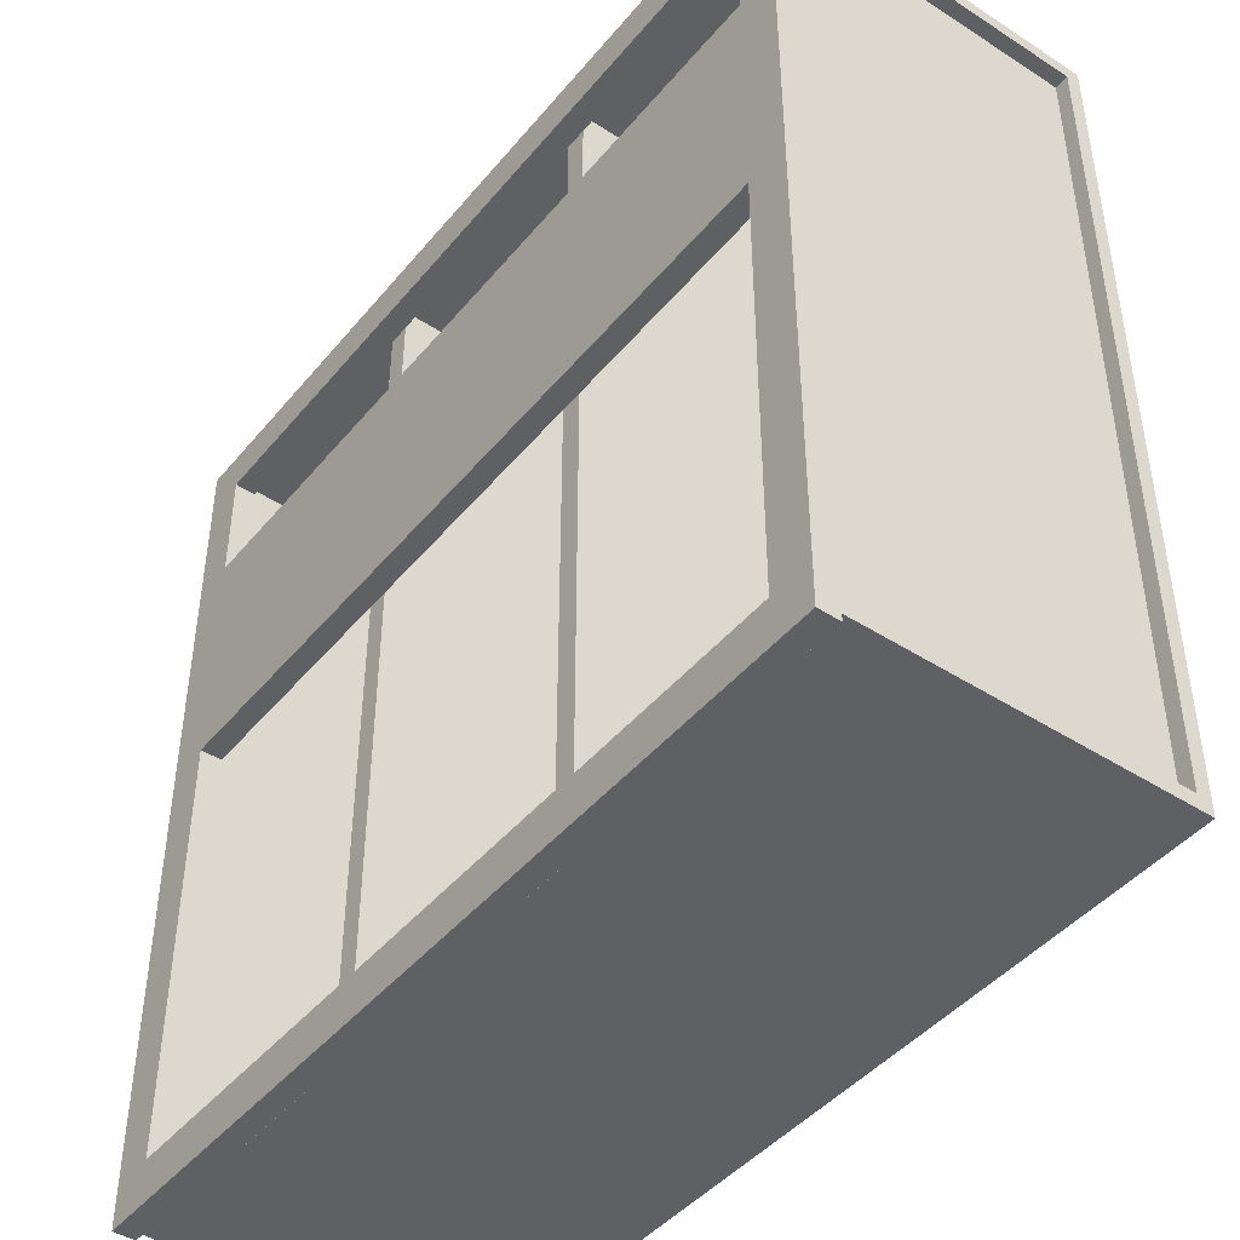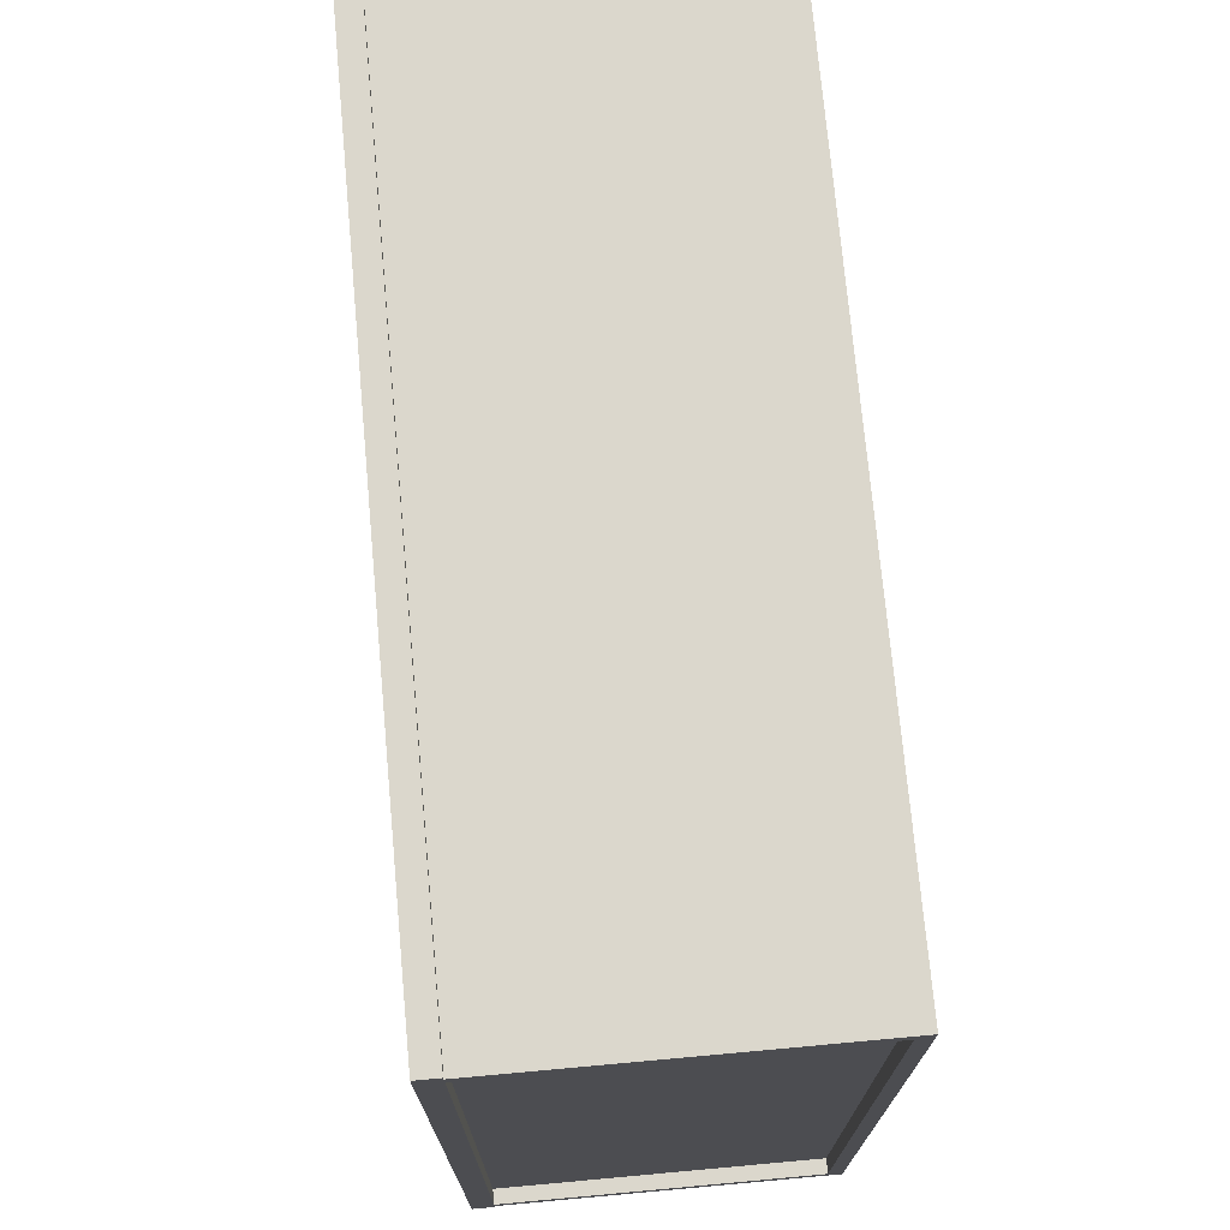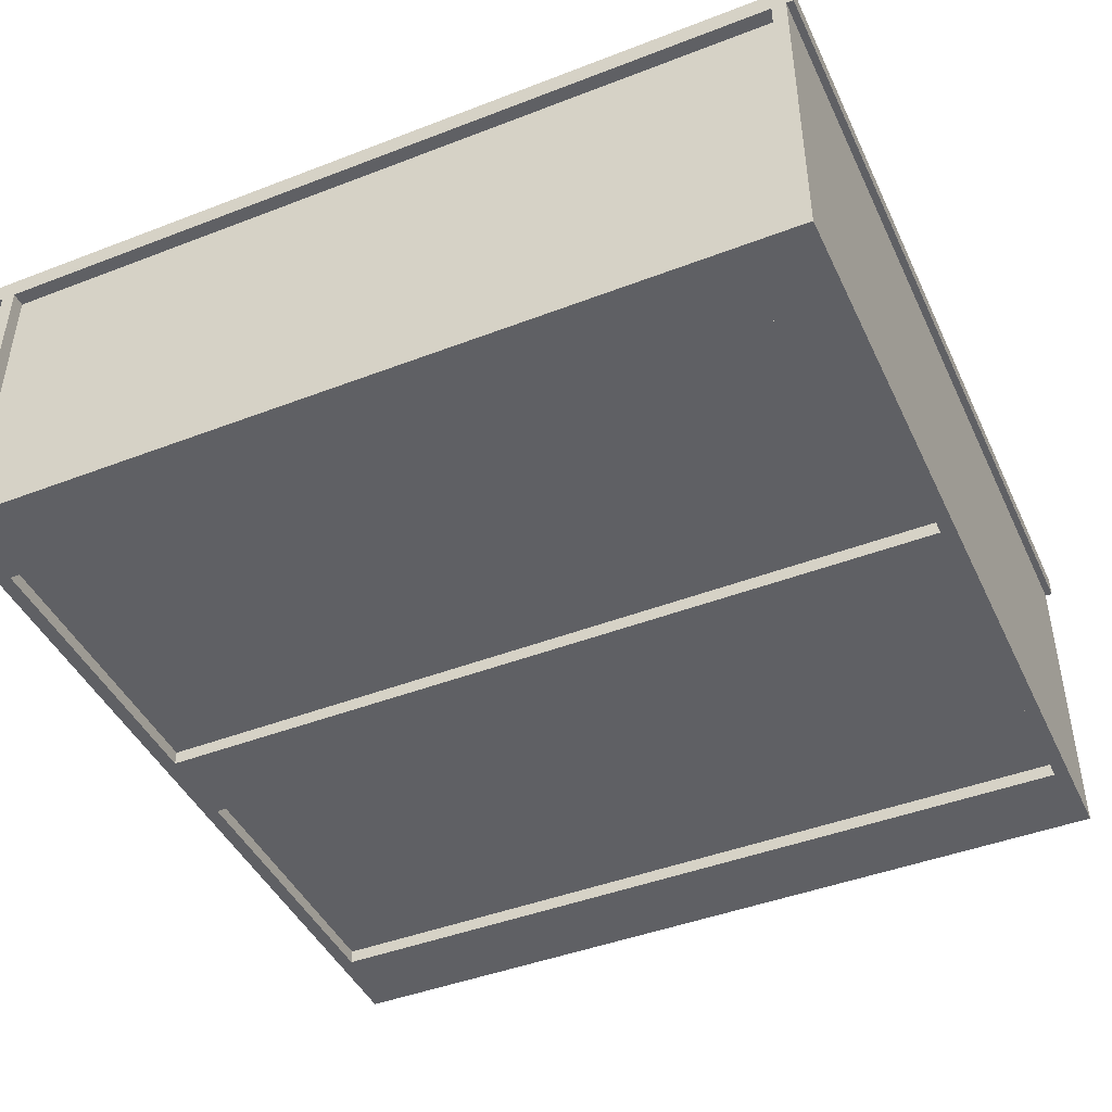
<metadata>
{"format":"obj","ext":"obj","renderer":"f3d","projection":"perspective","resolution":1024,"background":"white","views":[{"elev":-44.6,"azim":53.2,"up":"+Y"},{"elev":73.2,"azim":84.8,"up":"+Y"},{"elev":-44.4,"azim":-65.8,"up":"+Z"}]}
</metadata>
<code>
v 0.6935 0.6854 -0.2577
v 0.6935 -0.65 0.246
v 0.6935 -0.65 -0.2577
v 0.6935 0.6854 0.246
v 0.6935 0.6854 -0.2577
v 0.6935 -0.65 0.246
v 0.6935 -0.65 -0.2577
v 0.6935 0.6854 0.246
v 0.67 0.6854 0.246
v 0.67 -0.65 -0.2577
v 0.67 -0.65 0.246
v 0.67 0.6854 -0.2577
v 0.67 0.6854 0.246
v 0.67 -0.65 -0.2577
v 0.67 -0.65 0.246
v 0.67 0.6854 -0.2577
v -0.6654 0.6854 0.246
v -0.6654 -0.65 -0.2577
v -0.6654 -0.65 0.246
v -0.6654 0.6854 -0.2577
v -0.6654 0.6854 0.246
v -0.6654 -0.65 -0.2577
v -0.6654 -0.65 0.246
v -0.6654 0.6854 -0.2577
v -0.642 0.6854 -0.2577
v -0.642 -0.65 0.246
v -0.642 -0.65 -0.2577
v -0.642 0.6854 0.246
v -0.642 0.6854 -0.2577
v -0.642 -0.65 0.246
v -0.642 -0.65 -0.2577
v -0.642 0.6854 0.246
v 0.6466 0.4628 0.246
v -0.6185 0.08797 0.246
v -0.6185 0.4628 0.246
v 0.6466 0.08797 0.246
v -0.6185 0.4628 0.2812
v -0.6185 0.4628 0.2812
v 0.6466 0.08797 0.2812
v 0.6466 0.08797 0.2812
v 0.6466 0.4628 0.2812
v 0.6466 0.4628 0.2812
v -0.6185 0.08797 0.2812
v -0.6185 0.08797 0.2812
v 0.6466 0.4628 0.246
v 0.6466 0.4628 0.246
v -0.6185 0.08797 0.246
v -0.6185 0.08797 0.246
v -0.6185 0.4628 0.246
v -0.6185 0.4628 0.246
v 0.6466 0.08797 0.246
v 0.6466 0.08797 0.246
v -0.6185 0.4628 0.2812
v -0.6185 0.4628 0.2812
v 0.6466 0.08797 0.2812
v 0.6466 0.08797 0.2812
v 0.6466 0.4628 0.2812
v 0.6466 0.4628 0.2812
v -0.6185 0.08797 0.2812
v -0.6185 0.08797 0.2812
v 0.6466 0.4628 0.246
v -0.6185 0.08797 0.246
v -0.6185 0.4628 0.246
v 0.6466 0.08797 0.246
v -0.6888 -0.6149 0.246
v -0.6888 0.6502 0.246
v -0.6185 0.6502 0.246
v -0.6185 -0.6149 0.246
v -0.6888 0.6502 0.2812
v -0.6888 0.6502 0.2812
v -0.6888 -0.6149 0.246
v -0.6888 -0.6149 0.246
v -0.6888 -0.6149 0.2812
v -0.6888 -0.6149 0.2812
v -0.6888 0.6502 0.246
v -0.6888 0.6502 0.246
v -0.6185 -0.6149 0.2812
v -0.6185 -0.6149 0.2812
v -0.6185 0.6502 0.246
v -0.6185 0.6502 0.246
v -0.6185 0.6502 0.2812
v -0.6185 0.6502 0.2812
v -0.6185 -0.6149 0.246
v -0.6185 -0.6149 0.246
v -0.6888 0.6502 0.2812
v -0.6888 0.6502 0.2812
v -0.6888 -0.6149 0.246
v -0.6888 -0.6149 0.2812
v -0.6888 -0.6149 0.2812
v -0.6888 0.6502 0.246
v -0.6185 -0.6149 0.2812
v -0.6185 -0.6149 0.2812
v -0.6185 0.6502 0.246
v -0.6185 0.6502 0.2812
v -0.6185 0.6502 0.2812
v -0.6185 -0.6149 0.246
v 0.7169 0.7205 0.246
v 0.7169 0.6502 0.246
v -0.6888 0.7205 0.246
v 0.7169 0.7205 0.2812
v 0.7169 0.7205 0.2812
v -0.6888 0.6502 0.246
v 0.7169 0.6502 0.2812
v 0.7169 0.6502 0.2812
v -0.6888 0.6502 0.2812
v -0.6888 0.6502 0.2812
v -0.6888 0.7205 0.2812
v -0.6888 0.7205 0.2812
v 0.7169 0.7205 0.246
v 0.7169 0.7205 0.246
v 0.7169 0.7205 0.246
v 0.7169 0.6502 0.246
v 0.7169 0.6502 0.246
v 0.7169 0.6502 0.246
v -0.6888 0.7205 0.246
v -0.6888 0.7205 0.246
v -0.6888 0.7205 0.246
v 0.7169 0.7205 0.2812
v 0.7169 0.7205 0.2812
v 0.7169 0.7205 0.2812
v -0.6888 0.6502 0.246
v -0.6888 0.6502 0.246
v -0.6888 0.6502 0.246
v 0.7169 0.6502 0.2812
v 0.7169 0.6502 0.2812
v 0.7169 0.6502 0.2812
v -0.6888 0.6502 0.2812
v -0.6888 0.6502 0.2812
v -0.6888 0.6502 0.2812
v -0.6888 0.7205 0.2812
v -0.6888 0.7205 0.2812
v -0.6888 0.7205 0.2812
v 0.7169 0.7205 0.246
v 0.7169 0.7205 0.246
v 0.7169 0.6502 0.246
v 0.7169 0.6502 0.246
v -0.6888 0.7205 0.246
v -0.6888 0.7205 0.246
v 0.7169 0.7205 0.2812
v -0.6888 0.6502 0.246
v -0.6888 0.6502 0.246
v 0.7169 0.6502 0.2812
v -0.6888 0.6502 0.2812
v -0.6888 0.7205 0.2812
v 0.6466 -0.6149 0.246
v 0.6466 0.6502 0.246
v 0.7169 0.6502 0.246
v 0.7169 -0.6149 0.246
v 0.6466 0.6502 0.2812
v 0.6466 0.6502 0.2812
v 0.6466 -0.6149 0.246
v 0.6466 -0.6149 0.246
v 0.6466 -0.6149 0.2812
v 0.6466 -0.6149 0.2812
v 0.6466 0.6502 0.246
v 0.6466 0.6502 0.246
v 0.7169 -0.6149 0.2812
v 0.7169 -0.6149 0.2812
v 0.7169 0.6502 0.246
v 0.7169 0.6502 0.246
v 0.7169 0.6502 0.2812
v 0.7169 0.6502 0.2812
v 0.7169 -0.6149 0.246
v 0.7169 -0.6149 0.246
v 0.6466 0.6502 0.2812
v 0.6466 0.6502 0.2812
v 0.6466 -0.6149 0.246
v 0.6466 -0.6149 0.2812
v 0.6466 -0.6149 0.2812
v 0.6466 0.6502 0.246
v 0.7169 -0.6149 0.2812
v 0.7169 -0.6149 0.2812
v 0.7169 0.6502 0.246
v 0.7169 0.6502 0.2812
v 0.7169 0.6502 0.2812
v 0.7169 -0.6149 0.246
v -0.6888 -0.6852 0.246
v 0.7169 -0.6149 0.246
v 0.7169 -0.6852 0.246
v -0.6888 -0.6149 0.246
v 0.7169 -0.6852 0.2812
v 0.7169 -0.6852 0.2812
v -0.6888 -0.6149 0.2812
v -0.6888 -0.6149 0.2812
v 0.7169 -0.6149 0.2812
v 0.7169 -0.6149 0.2812
v -0.6888 -0.6852 0.2812
v -0.6888 -0.6852 0.2812
v -0.6888 -0.6852 0.246
v -0.6888 -0.6852 0.246
v -0.6888 -0.6852 0.246
v 0.7169 -0.6149 0.246
v 0.7169 -0.6149 0.246
v 0.7169 -0.6149 0.246
v 0.7169 -0.6852 0.246
v 0.7169 -0.6852 0.246
v 0.7169 -0.6852 0.246
v -0.6888 -0.6149 0.246
v -0.6888 -0.6149 0.246
v -0.6888 -0.6149 0.246
v 0.7169 -0.6852 0.2812
v 0.7169 -0.6852 0.2812
v 0.7169 -0.6852 0.2812
v -0.6888 -0.6149 0.2812
v -0.6888 -0.6149 0.2812
v -0.6888 -0.6149 0.2812
v 0.7169 -0.6149 0.2812
v 0.7169 -0.6149 0.2812
v 0.7169 -0.6149 0.2812
v -0.6888 -0.6852 0.2812
v -0.6888 -0.6852 0.2812
v -0.6888 -0.6852 0.2812
v -0.6888 -0.6852 0.246
v -0.6888 -0.6852 0.246
v 0.7169 -0.6149 0.246
v 0.7169 -0.6149 0.246
v 0.7169 -0.6852 0.246
v 0.7169 -0.6852 0.246
v -0.6888 -0.6149 0.246
v -0.6888 -0.6149 0.246
v 0.7169 -0.6852 0.2812
v -0.6888 -0.6149 0.2812
v 0.7169 -0.6149 0.2812
v -0.6888 -0.6852 0.2812
v 0.221 0.6854 0.246
v 0.221 0.6854 0.246
v 0.221 -0.65 -0.2401
v 0.221 -0.65 -0.2401
v 0.221 -0.65 0.246
v 0.221 -0.65 0.246
v 0.221 0.6854 -0.2401
v 0.221 0.6854 -0.2401
v 0.2561 -0.65 0.246
v 0.2561 -0.65 0.246
v 0.2561 0.6854 -0.2401
v 0.2561 0.6854 -0.2401
v 0.2561 0.6854 0.246
v 0.2561 0.6854 0.246
v 0.2561 -0.65 -0.2401
v 0.2561 -0.65 -0.2401
v 0.221 0.6854 0.246
v 0.221 0.6854 0.246
v 0.221 -0.65 -0.2401
v 0.221 -0.65 -0.2401
v 0.221 -0.65 0.246
v 0.221 -0.65 0.246
v 0.221 0.6854 -0.2401
v 0.221 0.6854 -0.2401
v 0.2561 -0.65 0.246
v 0.2561 -0.65 0.246
v 0.2561 0.6854 -0.2401
v 0.2561 0.6854 -0.2401
v 0.2561 0.6854 0.246
v 0.2561 0.6854 0.246
v 0.2561 -0.65 -0.2401
v 0.2561 -0.65 -0.2401
v -0.2281 0.6854 0.246
v -0.2281 0.6854 0.246
v -0.2281 -0.65 -0.2401
v -0.2281 -0.65 -0.2401
v -0.2281 -0.65 0.246
v -0.2281 -0.65 0.246
v -0.2281 0.6854 -0.2401
v -0.2281 0.6854 -0.2401
v -0.1929 -0.65 0.246
v -0.1929 -0.65 0.246
v -0.1929 0.6854 -0.2401
v -0.1929 0.6854 -0.2401
v -0.1929 0.6854 0.246
v -0.1929 0.6854 0.246
v -0.1929 -0.65 -0.2401
v -0.1929 -0.65 -0.2401
v -0.2281 0.6854 0.246
v -0.2281 0.6854 0.246
v -0.2281 -0.65 -0.2401
v -0.2281 -0.65 -0.2401
v -0.2281 -0.65 0.246
v -0.2281 -0.65 0.246
v -0.2281 0.6854 -0.2401
v -0.2281 0.6854 -0.2401
v -0.1929 -0.65 0.246
v -0.1929 -0.65 0.246
v -0.1929 0.6854 -0.2401
v -0.1929 0.6854 -0.2401
v -0.1929 0.6854 0.246
v -0.1929 0.6854 0.246
v -0.1929 -0.65 -0.2401
v -0.1929 -0.65 -0.2401
v -0.642 0.6854 -0.2401
v 0.67 -0.65 -0.2401
v 0.67 0.6854 -0.2401
v -0.642 -0.65 -0.2401
v -0.642 0.6854 -0.2401
v 0.67 -0.65 -0.2401
v 0.67 0.6854 -0.2401
v -0.642 -0.65 -0.2401
v -0.642 -0.65 -0.2577
v 0.67 0.6854 -0.2577
v 0.67 -0.65 -0.2577
v -0.642 0.6854 -0.2577
v -0.642 -0.65 -0.2577
v 0.67 0.6854 -0.2577
v 0.67 -0.65 -0.2577
v -0.642 0.6854 -0.2577
v 0.7169 -0.6735 0.246
v -0.6888 -0.6735 -0.2811
v 0.7169 -0.6735 -0.2811
v -0.6888 -0.6735 0.246
v 0.7169 -0.65 -0.2811
v 0.7169 -0.65 -0.2811
v 0.7169 -0.65 -0.2811
v -0.6888 -0.65 0.246
v -0.6888 -0.65 0.246
v 0.7169 -0.65 0.246
v 0.7169 -0.65 0.246
v -0.6888 -0.65 -0.2811
v -0.6888 -0.65 -0.2811
v -0.6888 -0.65 -0.2811
v 0.7169 -0.6735 0.246
v 0.7169 -0.6735 0.246
v -0.6888 -0.6735 -0.2811
v -0.6888 -0.6735 -0.2811
v -0.6888 -0.6735 -0.2811
v 0.7169 -0.6735 -0.2811
v 0.7169 -0.6735 -0.2811
v 0.7169 -0.6735 -0.2811
v -0.6888 -0.6735 0.246
v -0.6888 -0.6735 0.246
v 0.7169 -0.65 -0.2811
v 0.7169 -0.65 -0.2811
v 0.7169 -0.65 -0.2811
v -0.6888 -0.65 0.246
v -0.6888 -0.65 0.246
v 0.7169 -0.65 0.246
v 0.7169 -0.65 0.246
v -0.6888 -0.65 -0.2811
v -0.6888 -0.65 -0.2811
v -0.6888 -0.65 -0.2811
v 0.7169 -0.6735 0.246
v -0.6888 -0.6735 -0.2811
v -0.6888 -0.6735 -0.2811
v 0.7169 -0.6735 -0.2811
v 0.7169 -0.6735 -0.2811
v -0.6888 -0.6735 0.246
v 0.7169 0.7088 0.246
v -0.6888 0.7088 -0.2811
v 0.7169 0.7088 -0.2811
v -0.6888 0.7088 0.246
v 0.7169 0.6854 0.246
v 0.7169 0.6854 0.246
v -0.6888 0.6854 0.246
v -0.6888 0.6854 0.246
v 0.7169 0.6854 -0.2811
v 0.7169 0.6854 -0.2811
v 0.7169 0.6854 -0.2811
v -0.6888 0.6854 -0.2811
v -0.6888 0.6854 -0.2811
v -0.6888 0.6854 -0.2811
v 0.7169 0.7088 0.246
v 0.7169 0.7088 0.246
v -0.6888 0.7088 -0.2811
v -0.6888 0.7088 -0.2811
v -0.6888 0.7088 -0.2811
v 0.7169 0.7088 -0.2811
v 0.7169 0.7088 -0.2811
v 0.7169 0.7088 -0.2811
v -0.6888 0.7088 0.246
v -0.6888 0.7088 0.246
v 0.7169 0.6854 0.246
v 0.7169 0.6854 0.246
v -0.6888 0.6854 0.246
v -0.6888 0.6854 0.246
v 0.7169 0.6854 -0.2811
v 0.7169 0.6854 -0.2811
v 0.7169 0.6854 -0.2811
v -0.6888 0.6854 -0.2811
v -0.6888 0.6854 -0.2811
v -0.6888 0.6854 -0.2811
v 0.7169 0.7088 0.246
v -0.6888 0.7088 -0.2811
v -0.6888 0.7088 -0.2811
v 0.7169 0.7088 -0.2811
v 0.7169 0.7088 -0.2811
v -0.6888 0.7088 0.246
v -0.6888 0.6854 -0.2577
v -0.6888 0.6854 -0.2577
v -0.6888 -0.65 -0.2811
v -0.6888 -0.65 -0.2811
v -0.6888 -0.65 -0.2577
v -0.6888 -0.65 -0.2577
v -0.6888 0.6854 -0.2811
v -0.6888 0.6854 -0.2811
v -0.5482 -0.65 -0.2577
v -0.5482 -0.65 -0.2577
v -0.5482 0.6854 -0.2811
v -0.5482 0.6854 -0.2811
v -0.5482 0.6854 -0.2577
v -0.5482 0.6854 -0.2577
v -0.5482 -0.65 -0.2811
v -0.5482 -0.65 -0.2811
v -0.6888 0.6854 -0.2577
v -0.6888 0.6854 -0.2577
v -0.6888 -0.65 -0.2811
v -0.6888 -0.65 -0.2811
v -0.6888 -0.65 -0.2577
v -0.6888 -0.65 -0.2577
v -0.6888 0.6854 -0.2811
v -0.6888 0.6854 -0.2811
v -0.5482 -0.65 -0.2577
v -0.5482 -0.65 -0.2577
v -0.5482 0.6854 -0.2811
v -0.5482 0.6854 -0.2811
v -0.5482 0.6854 -0.2577
v -0.5482 0.6854 -0.2577
v -0.5482 -0.65 -0.2811
v -0.5482 -0.65 -0.2811
v 0.5763 0.6854 -0.2577
v 0.5763 0.6854 -0.2577
v 0.5763 -0.65 -0.2811
v 0.5763 -0.65 -0.2811
v 0.5763 -0.65 -0.2577
v 0.5763 -0.65 -0.2577
v 0.5763 0.6854 -0.2811
v 0.5763 0.6854 -0.2811
v 0.7169 -0.65 -0.2577
v 0.7169 -0.65 -0.2577
v 0.7169 0.6854 -0.2811
v 0.7169 0.6854 -0.2811
v 0.7169 0.6854 -0.2577
v 0.7169 0.6854 -0.2577
v 0.7169 -0.65 -0.2811
v 0.7169 -0.65 -0.2811
v 0.5763 0.6854 -0.2577
v 0.5763 0.6854 -0.2577
v 0.5763 -0.65 -0.2811
v 0.5763 -0.65 -0.2811
v 0.5763 -0.65 -0.2577
v 0.5763 -0.65 -0.2577
v 0.5763 0.6854 -0.2811
v 0.5763 0.6854 -0.2811
v 0.7169 -0.65 -0.2577
v 0.7169 -0.65 -0.2577
v 0.7169 0.6854 -0.2811
v 0.7169 0.6854 -0.2811
v 0.7169 0.6854 -0.2577
v 0.7169 0.6854 -0.2577
v 0.7169 -0.65 -0.2811
v 0.7169 -0.65 -0.2811
v -0.05625 0.6854 -0.2577
v -0.05625 0.6854 -0.2577
v -0.05625 -0.65 -0.2811
v -0.05625 -0.65 -0.2811
v -0.05625 -0.65 -0.2577
v -0.05625 -0.65 -0.2577
v -0.05625 0.6854 -0.2811
v -0.05625 0.6854 -0.2811
v 0.08432 -0.65 -0.2577
v 0.08432 -0.65 -0.2577
v 0.08432 0.6854 -0.2811
v 0.08432 0.6854 -0.2811
v 0.08432 0.6854 -0.2577
v 0.08432 0.6854 -0.2577
v 0.08432 -0.65 -0.2811
v 0.08432 -0.65 -0.2811
v -0.05625 0.6854 -0.2577
v -0.05625 0.6854 -0.2577
v -0.05625 -0.65 -0.2811
v -0.05625 -0.65 -0.2811
v -0.05625 -0.65 -0.2577
v -0.05625 -0.65 -0.2577
v -0.05625 0.6854 -0.2811
v -0.05625 0.6854 -0.2811
v 0.08432 -0.65 -0.2577
v 0.08432 -0.65 -0.2577
v 0.08432 0.6854 -0.2811
v 0.08432 0.6854 -0.2811
v 0.08432 0.6854 -0.2577
v 0.08432 0.6854 -0.2577
v 0.08432 -0.65 -0.2811
v 0.08432 -0.65 -0.2811
v 0.2717 -0.2283 -0.2577
v 0.2717 -0.2283 -0.2577
v 0.2717 -0.65 -0.2577
v 0.2717 -0.65 -0.2577
v 0.1431 -0.2283 -0.2577
v 0.1431 -0.2283 -0.2577
v 0.1431 -0.65 -0.2577
v 0.1431 -0.65 -0.2577
f 3 2 1
f 4 1 2
f 5 6 7
f 6 5 8
f 11 10 9
f 12 9 10
f 13 14 15
f 14 13 16
f 19 18 17
f 20 17 18
f 21 22 23
f 22 21 24
f 27 26 25
f 28 25 26
f 29 30 31
f 30 29 32
f 33 34 35
f 34 33 36
f 42 40 38
f 44 38 40
f 41 37 46
f 43 39 48
f 50 46 37
f 52 48 39
f 49 47 45
f 51 45 47
f 53 55 57
f 55 53 59
f 61 54 58
f 62 56 60
f 54 61 63
f 56 62 64
f 67 65 66
f 65 67 68
f 73 72 69
f 76 69 72
f 74 70 78
f 75 71 80
f 82 78 70
f 84 80 71
f 81 79 77
f 83 77 79
f 85 87 88
f 87 85 90
f 91 86 89
f 86 91 94
f 92 93 95
f 93 92 96
f 97 99 101
f 102 98 106
f 108 101 99
f 104 106 98
f 103 100 105
f 107 105 100
f 117 114 111
f 113 120 110
f 114 117 123
f 119 116 109
f 120 113 124
f 115 127 122
f 129 112 121
f 116 119 132
f 112 129 126
f 128 118 125
f 127 115 130
f 118 128 131
f 133 135 137
f 134 139 136
f 140 137 135
f 142 136 139
f 141 143 138
f 144 138 143
f 147 145 146
f 145 147 148
f 153 152 149
f 156 149 152
f 154 150 158
f 155 151 160
f 162 158 150
f 164 160 151
f 161 159 157
f 163 157 159
f 165 167 168
f 167 165 170
f 171 166 169
f 166 171 174
f 172 173 175
f 173 172 176
f 182 177 179
f 184 178 180
f 177 182 188
f 178 184 186
f 183 181 185
f 181 183 187
f 195 193 190
f 200 190 193
f 196 201 192
f 197 191 202
f 198 204 189
f 199 194 205
f 207 192 201
f 210 202 191
f 212 189 204
f 209 205 194
f 208 203 206
f 211 206 203
f 213 215 217
f 215 213 219
f 216 221 218
f 214 222 220
f 221 216 223
f 222 214 224
f 230 228 226
f 232 226 228
f 229 225 234
f 231 227 236
f 238 234 225
f 240 236 227
f 237 235 233
f 239 233 235
f 241 243 245
f 243 241 247
f 249 242 246
f 251 244 248
f 242 249 253
f 244 251 255
f 250 252 254
f 252 250 256
f 262 260 258
f 264 258 260
f 261 257 266
f 263 259 268
f 270 266 257
f 272 268 259
f 269 267 265
f 271 265 267
f 273 275 277
f 275 273 279
f 281 274 278
f 283 276 280
f 274 281 285
f 276 283 287
f 282 284 286
f 284 282 288
f 291 290 289
f 292 289 290
f 293 294 295
f 294 293 296
f 299 298 297
f 300 297 298
f 301 302 303
f 302 301 304
f 305 306 307
f 306 305 308
f 315 313 311
f 317 311 313
f 314 310 320
f 316 321 309
f 318 312 322
f 324 320 310
f 326 309 321
f 327 322 312
f 325 323 319
f 328 319 323
f 329 332 334
f 332 329 336
f 339 330 335
f 331 340 337
f 341 333 338
f 330 339 342
f 340 331 343
f 333 341 344
f 347 346 345
f 348 345 346
f 355 352 350
f 352 355 357
f 360 353 349
f 354 361 356
f 362 351 358
f 353 360 364
f 361 354 366
f 351 362 367
f 359 363 365
f 363 359 368
f 369 371 373
f 376 373 371
f 370 374 379
f 377 380 375
f 378 372 381
f 382 379 374
f 383 375 380
f 384 381 372
f 390 388 386
f 392 386 388
f 389 385 394
f 391 387 396
f 398 394 385
f 400 396 387
f 397 395 393
f 399 393 395
f 401 403 405
f 403 401 407
f 409 402 406
f 411 404 408
f 402 409 413
f 404 411 415
f 410 412 414
f 412 410 416
f 422 420 418
f 424 418 420
f 421 417 426
f 423 419 428
f 430 426 417
f 432 428 419
f 429 427 425
f 431 425 427
f 433 435 437
f 435 433 439
f 441 434 438
f 443 436 440
f 434 441 445
f 436 443 447
f 442 444 446
f 444 442 448
f 454 452 450
f 456 450 452
f 453 449 458
f 455 451 460
f 462 458 449
f 464 460 451
f 461 459 457
f 463 457 459
f 465 467 469
f 467 465 471
f 473 466 470
f 475 468 472
f 466 473 477
f 468 475 479
f 474 476 478
f 476 474 480
f 481 483 485
f 486 484 482
f 482 486 484
f 483 485 481
f 487 485 483
f 484 486 488
f 488 484 486
f 485 483 487

</code>
